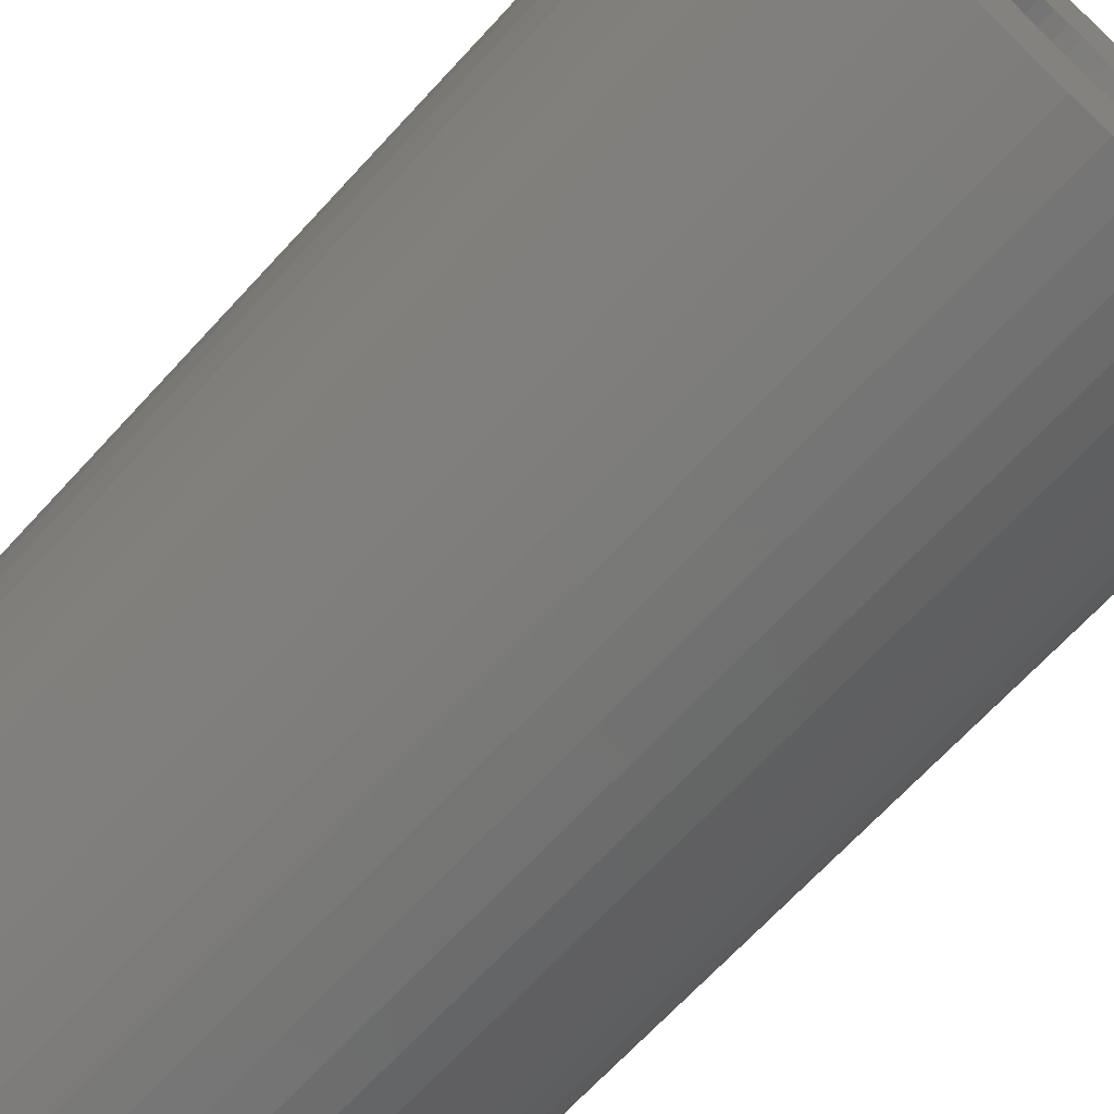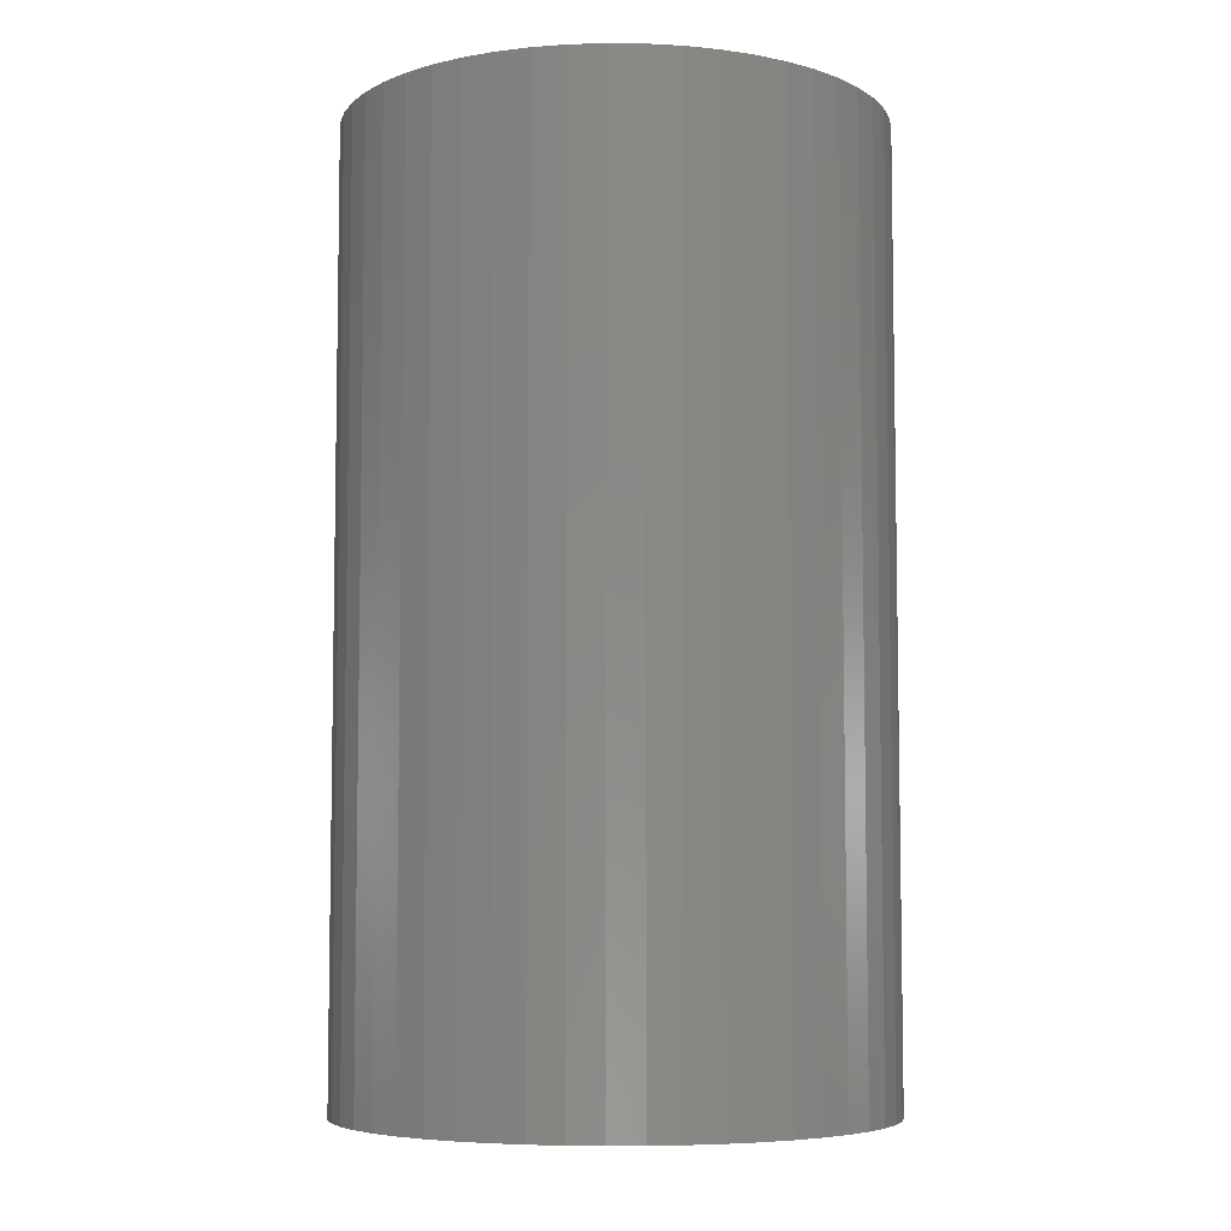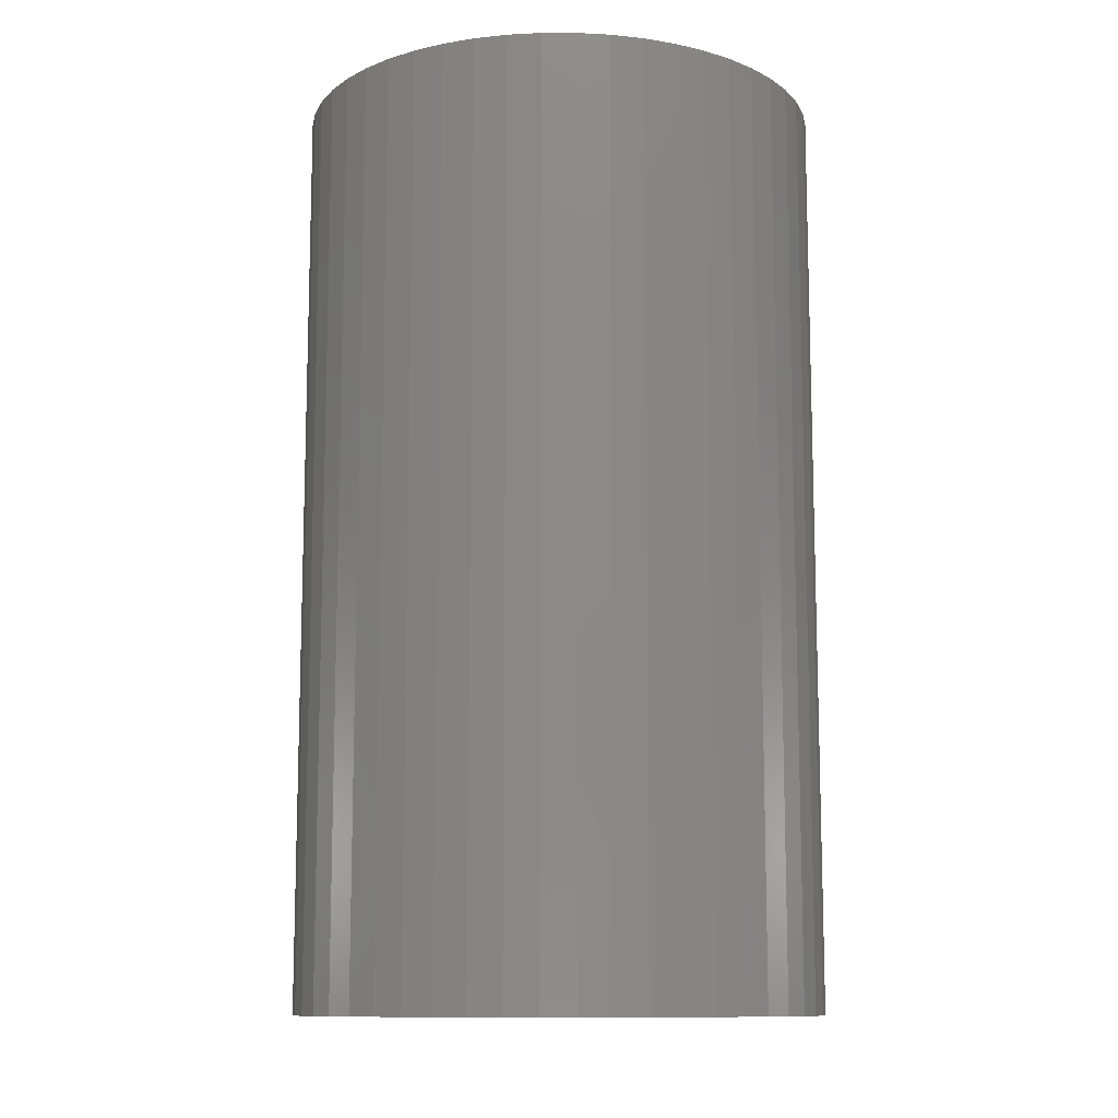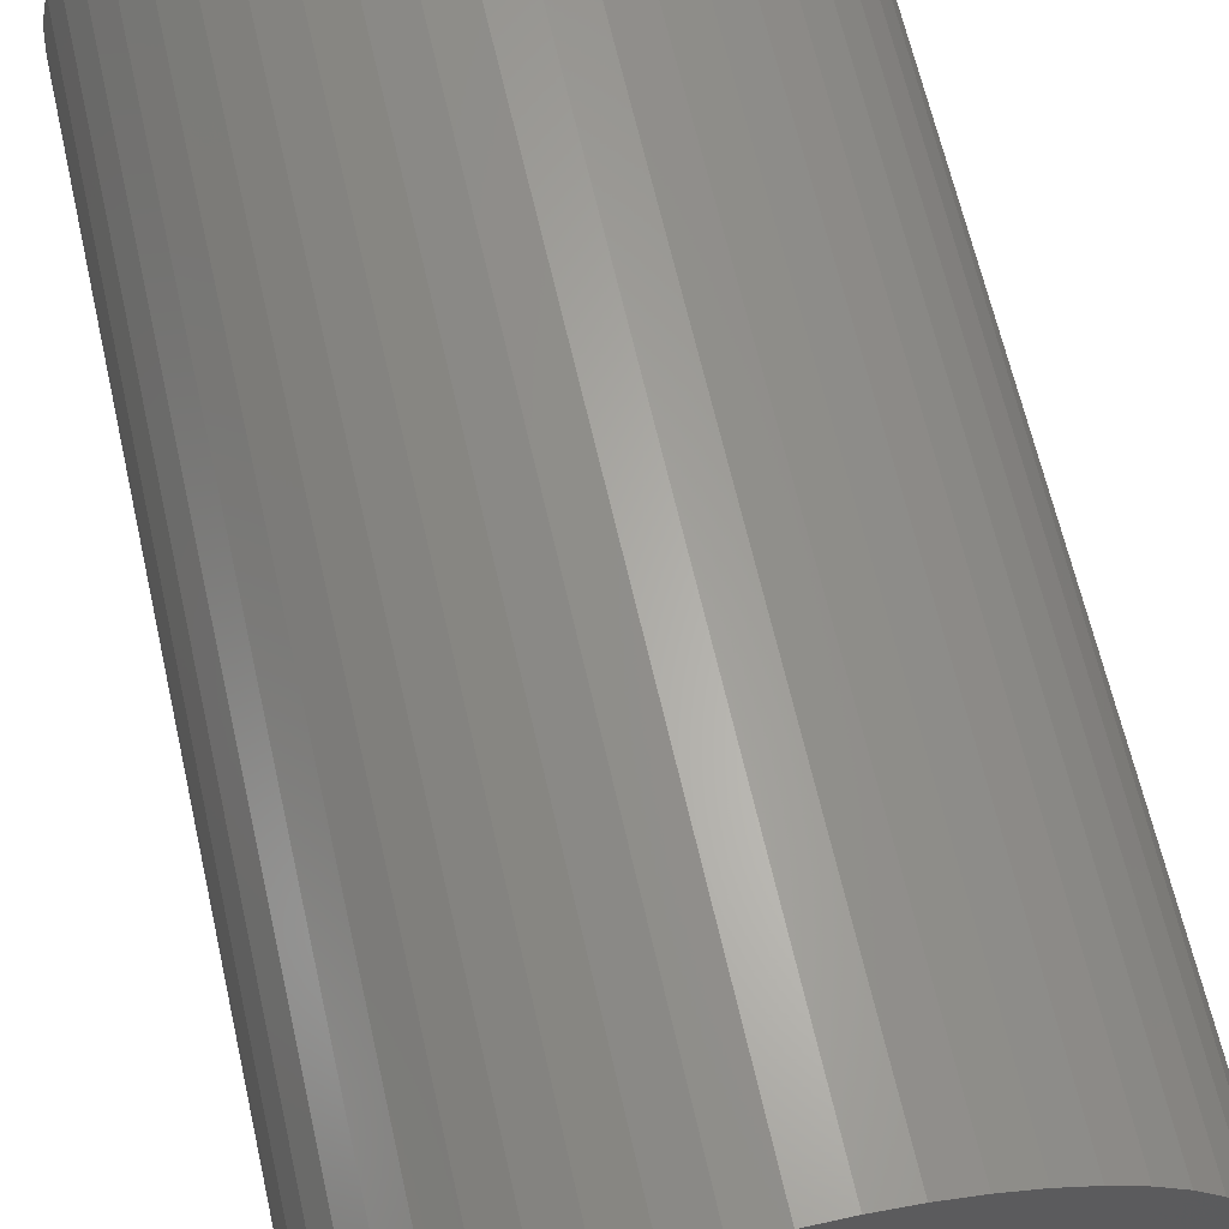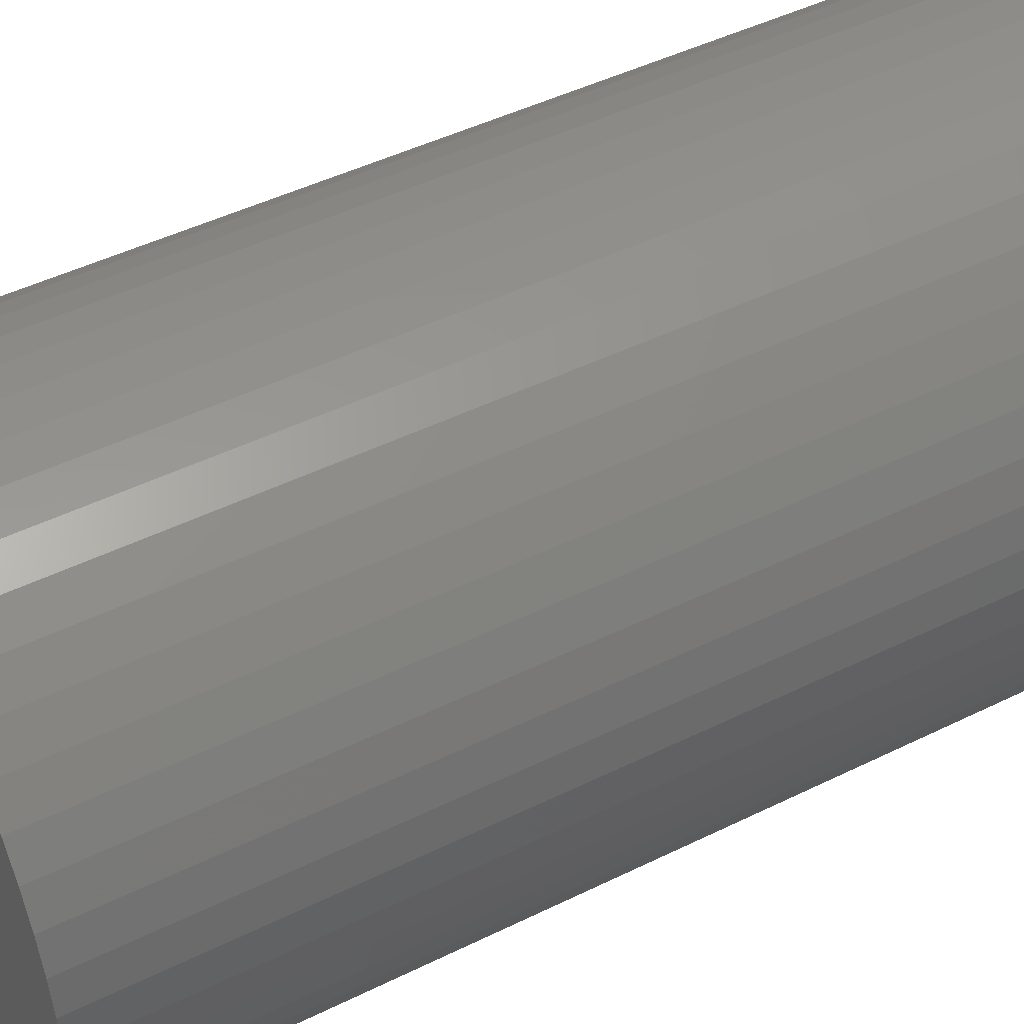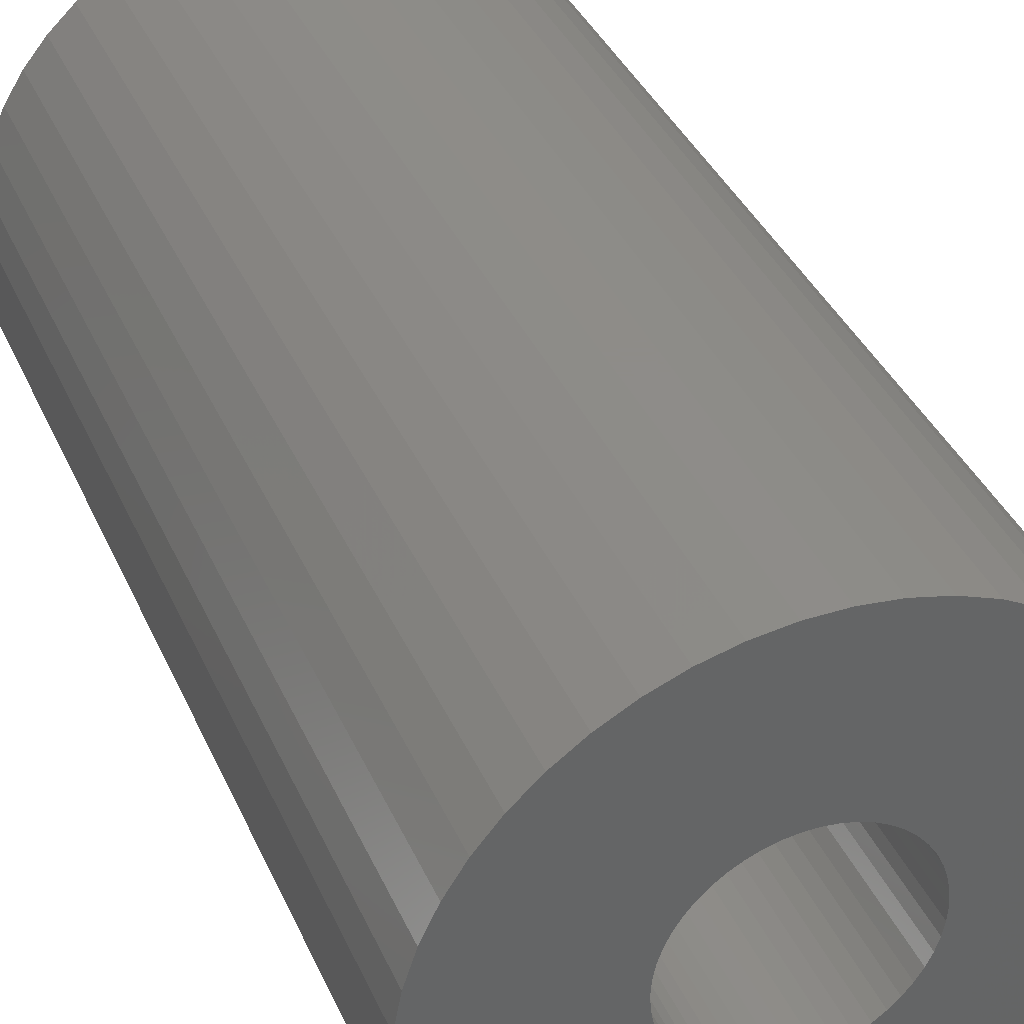
<metadata>
{"format":"stl","ext":"stl","renderer":"f3d","projection":"perspective","resolution":1024,"background":"white","views":[{"elev":-68.1,"azim":137.4,"up":"+Y"},{"elev":-6.3,"azim":-124.3,"up":"+Z"},{"elev":-11.2,"azim":-14.3,"up":"+Z"},{"elev":63.8,"azim":167.3,"up":"+Y"},{"elev":45.8,"azim":60.4,"up":"+Y"},{"elev":37.9,"azim":-22.1,"up":"+Y"}]}
</metadata>
<code>
# stl→obj: 200 verts, 400 faces
v 18.5 0 32.5
v 18.35 2.319 -32.5
v 18.35 2.319 32.5
v 18.5 0 -32.5
v -18.5 0 -32.5
v -18.35 2.319 32.5
v -18.35 2.319 -32.5
v -18.5 0 32.5
v 1.162 18.46 -32.5
v -1.162 18.46 32.5
v 1.162 18.46 32.5
v -1.162 18.46 -32.5
v -1.162 -18.46 -32.5
v 1.162 -18.46 32.5
v -1.162 -18.46 32.5
v 1.162 -18.46 -32.5
v 13.49 12.66 -32.5
v 11.79 14.25 32.5
v 13.49 12.66 32.5
v 11.79 14.25 -32.5
v -11.79 14.25 -32.5
v -13.49 12.66 32.5
v -11.79 14.25 32.5
v -13.49 12.66 -32.5
v -5.717 17.59 -32.5
v -7.877 16.74 32.5
v -5.717 17.59 32.5
v -7.877 16.74 -32.5
v 17.2 6.81 32.5
v 16.21 8.912 -32.5
v 16.21 8.912 32.5
v 17.2 6.81 -32.5
v 14.97 10.87 -32.5
v 14.97 10.87 32.5
v 7.877 16.74 -32.5
v 5.717 17.59 32.5
v 7.877 16.74 32.5
v 5.717 17.59 -32.5
v 9.913 15.62 -32.5
v 9.913 15.62 32.5
v -17.2 6.81 -32.5
v -16.21 8.912 32.5
v -16.21 8.912 -32.5
v -17.2 6.81 32.5
v -14.97 10.87 -32.5
v -14.97 10.87 32.5
v -17.92 4.601 -32.5
v -17.92 4.601 32.5
v -3.467 18.17 -32.5
v -3.467 18.17 32.5
v 3.467 -18.17 32.5
v 3.467 -18.17 -32.5
v 17.92 4.601 32.5
v 17.92 4.601 -32.5
v 3.467 18.17 32.5
v 3.467 18.17 -32.5
v 7 0 32.5
v 6.945 0.8773 32.5
v 18.35 -2.319 32.5
v 6.78 1.741 32.5
v 6.945 -0.8773 32.5
v 6.508 2.577 32.5
v 17.92 -4.601 32.5
v 6.134 3.372 32.5
v 6.78 -1.741 32.5
v 5.663 4.114 32.5
v 17.2 -6.81 32.5
v 5.103 4.792 32.5
v 6.508 -2.577 32.5
v 4.462 5.394 32.5
v 16.21 -8.912 32.5
v 3.751 5.91 32.5
v 6.134 -3.372 32.5
v 14.97 -10.87 32.5
v 2.98 6.334 32.5
v 2.163 6.657 32.5
v 1.312 6.876 32.5
v 0.4395 6.986 32.5
v -0.4395 6.986 32.5
v -1.312 6.876 32.5
v -2.163 6.657 32.5
v -2.98 6.334 32.5
v -3.751 5.91 32.5
v -9.913 15.62 32.5
v -4.462 5.394 32.5
v -5.103 4.792 32.5
v -5.663 4.114 32.5
v -6.134 3.372 32.5
v 5.663 -4.114 32.5
v 13.49 -12.66 32.5
v 5.103 -4.792 32.5
v 11.79 -14.25 32.5
v 4.462 -5.394 32.5
v 9.913 -15.62 32.5
v 3.751 -5.91 32.5
v 7.877 -16.74 32.5
v 2.98 -6.334 32.5
v 5.717 -17.59 32.5
v 2.163 -6.657 32.5
v 1.312 -6.876 32.5
v 0.4395 -6.986 32.5
v -0.4395 -6.986 32.5
v -1.312 -6.876 32.5
v -3.467 -18.17 32.5
v -2.163 -6.657 32.5
v -5.717 -17.59 32.5
v -2.98 -6.334 32.5
v -7.877 -16.74 32.5
v -3.751 -5.91 32.5
v -9.913 -15.62 32.5
v -4.462 -5.394 32.5
v -11.79 -14.25 32.5
v -5.103 -4.792 32.5
v -13.49 -12.66 32.5
v -5.663 -4.114 32.5
v -14.97 -10.87 32.5
v -6.134 -3.372 32.5
v -16.21 -8.912 32.5
v -6.508 -2.577 32.5
v -17.2 -6.81 32.5
v -6.78 -1.741 32.5
v -17.92 -4.601 32.5
v -6.945 -0.8773 32.5
v -18.35 -2.319 32.5
v -7 0 32.5
v -6.508 2.577 32.5
v -6.78 1.741 32.5
v -6.945 0.8773 32.5
v -9.913 15.62 -32.5
v 18.35 -2.319 -32.5
v 14.97 -10.87 -32.5
v 13.49 -12.66 -32.5
v 17.92 -4.601 -32.5
v 17.2 -6.81 -32.5
v -16.21 -8.912 -32.5
v -17.2 -6.81 -32.5
v 7 0 -32.5
v 6.945 -0.8773 -32.5
v 6.78 -1.741 -32.5
v 6.945 0.8773 -32.5
v 6.508 -2.577 -32.5
v 16.21 -8.912 -32.5
v 6.134 -3.372 -32.5
v 6.78 1.741 -32.5
v 5.663 -4.114 -32.5
v 5.103 -4.792 -32.5
v 11.79 -14.25 -32.5
v 6.508 2.577 -32.5
v 4.462 -5.394 -32.5
v 9.913 -15.62 -32.5
v 3.751 -5.91 -32.5
v 7.877 -16.74 -32.5
v 6.134 3.372 -32.5
v 2.98 -6.334 -32.5
v 5.717 -17.59 -32.5
v 2.163 -6.657 -32.5
v 1.312 -6.876 -32.5
v 0.4395 -6.986 -32.5
v -0.4395 -6.986 -32.5
v -1.312 -6.876 -32.5
v -3.467 -18.17 -32.5
v -2.163 -6.657 -32.5
v -5.717 -17.59 -32.5
v -2.98 -6.334 -32.5
v -7.877 -16.74 -32.5
v -3.751 -5.91 -32.5
v -9.913 -15.62 -32.5
v -4.462 -5.394 -32.5
v -11.79 -14.25 -32.5
v -5.103 -4.792 -32.5
v -13.49 -12.66 -32.5
v -5.663 -4.114 -32.5
v -14.97 -10.87 -32.5
v -6.134 -3.372 -32.5
v 5.663 4.114 -32.5
v 5.103 4.792 -32.5
v 4.462 5.394 -32.5
v 3.751 5.91 -32.5
v 2.98 6.334 -32.5
v 2.163 6.657 -32.5
v 1.312 6.876 -32.5
v 0.4395 6.986 -32.5
v -0.4395 6.986 -32.5
v -1.312 6.876 -32.5
v -2.163 6.657 -32.5
v -2.98 6.334 -32.5
v -3.751 5.91 -32.5
v -4.462 5.394 -32.5
v -5.103 4.792 -32.5
v -5.663 4.114 -32.5
v -6.134 3.372 -32.5
v -6.508 2.577 -32.5
v -6.78 1.741 -32.5
v -6.945 0.8773 -32.5
v -7 0 -32.5
v -6.508 -2.577 -32.5
v -6.78 -1.741 -32.5
v -17.92 -4.601 -32.5
v -6.945 -0.8773 -32.5
v -18.35 -2.319 -32.5
f 1 2 3
f 2 1 4
f 5 6 7
f 6 5 8
f 9 10 11
f 10 9 12
f 13 14 15
f 14 13 16
f 17 18 19
f 18 17 20
f 21 22 23
f 22 21 24
f 25 26 27
f 26 25 28
f 29 30 31
f 30 29 32
f 31 33 34
f 33 31 30
f 35 36 37
f 36 35 38
f 39 37 40
f 37 39 35
f 41 42 43
f 42 41 44
f 45 22 24
f 22 45 46
f 47 44 41
f 44 47 48
f 49 27 50
f 27 49 25
f 16 51 14
f 51 16 52
f 53 32 29
f 32 53 54
f 3 54 53
f 54 3 2
f 34 17 19
f 17 34 33
f 38 55 36
f 55 38 56
f 56 11 55
f 11 56 9
f 20 40 18
f 40 20 39
f 43 46 45
f 46 43 42
f 7 48 47
f 48 7 6
f 57 1 3
f 58 3 53
f 1 57 59
f 60 53 29
f 61 59 57
f 62 29 31
f 59 61 63
f 64 31 34
f 65 63 61
f 66 34 19
f 63 65 67
f 68 19 18
f 69 67 65
f 70 18 40
f 67 69 71
f 72 40 37
f 73 71 69
f 71 73 74
f 3 58 57
f 53 60 58
f 29 62 60
f 31 64 62
f 75 37 36
f 34 66 64
f 19 68 66
f 18 70 68
f 40 72 70
f 76 36 55
f 37 75 72
f 36 76 75
f 55 77 76
f 11 77 55
f 11 78 77
f 11 79 78
f 10 79 11
f 10 80 79
f 50 80 10
f 80 50 81
f 27 81 50
f 81 27 82
f 26 82 27
f 82 26 83
f 84 83 26
f 83 84 85
f 23 85 84
f 85 23 86
f 22 86 23
f 86 22 87
f 87 46 88
f 46 87 22
f 89 74 73
f 74 89 90
f 91 90 89
f 90 91 92
f 93 92 91
f 92 93 94
f 95 94 93
f 94 95 96
f 97 96 95
f 96 97 98
f 99 98 97
f 98 99 51
f 100 51 99
f 100 14 51
f 101 14 100
f 102 14 101
f 102 15 14
f 103 15 102
f 104 103 105
f 106 105 107
f 103 104 15
f 108 107 109
f 110 109 111
f 112 111 113
f 114 113 115
f 105 106 104
f 116 115 117
f 118 117 119
f 120 119 121
f 122 121 123
f 107 108 106
f 124 123 125
f 42 88 46
f 88 42 126
f 109 110 108
f 44 126 42
f 111 112 110
f 126 44 127
f 113 114 112
f 48 127 44
f 115 116 114
f 127 48 128
f 117 118 116
f 6 128 48
f 119 120 118
f 128 6 125
f 121 122 120
f 8 125 6
f 123 124 122
f 125 8 124
f 28 84 26
f 84 28 129
f 129 23 84
f 23 129 21
f 12 50 10
f 50 12 49
f 59 4 1
f 4 59 130
f 90 131 74
f 131 90 132
f 67 133 63
f 133 67 134
f 63 130 59
f 130 63 133
f 135 120 136
f 120 135 118
f 137 4 130
f 138 130 133
f 4 137 2
f 139 133 134
f 140 2 137
f 141 134 142
f 2 140 54
f 143 142 131
f 144 54 140
f 145 131 132
f 54 144 32
f 146 132 147
f 148 32 144
f 149 147 150
f 32 148 30
f 151 150 152
f 153 30 148
f 30 153 33
f 130 138 137
f 133 139 138
f 134 141 139
f 142 143 141
f 154 152 155
f 131 145 143
f 132 146 145
f 147 149 146
f 150 151 149
f 156 155 52
f 152 154 151
f 155 156 154
f 52 157 156
f 16 157 52
f 16 158 157
f 16 159 158
f 13 159 16
f 13 160 159
f 161 160 13
f 160 161 162
f 163 162 161
f 162 163 164
f 165 164 163
f 164 165 166
f 167 166 165
f 166 167 168
f 169 168 167
f 168 169 170
f 171 170 169
f 170 171 172
f 172 173 174
f 173 172 171
f 175 33 153
f 33 175 17
f 176 17 175
f 17 176 20
f 177 20 176
f 20 177 39
f 178 39 177
f 39 178 35
f 179 35 178
f 35 179 38
f 180 38 179
f 38 180 56
f 181 56 180
f 181 9 56
f 182 9 181
f 183 9 182
f 183 12 9
f 184 12 183
f 49 184 185
f 25 185 186
f 184 49 12
f 28 186 187
f 129 187 188
f 21 188 189
f 24 189 190
f 185 25 49
f 45 190 191
f 43 191 192
f 41 192 193
f 47 193 194
f 186 28 25
f 7 194 195
f 135 174 173
f 174 135 196
f 187 129 28
f 136 196 135
f 188 21 129
f 196 136 197
f 189 24 21
f 198 197 136
f 190 45 24
f 197 198 199
f 191 43 45
f 200 199 198
f 192 41 43
f 199 200 195
f 193 47 41
f 5 195 200
f 194 7 47
f 195 5 7
f 152 94 96
f 94 152 150
f 147 90 92
f 90 147 132
f 74 142 71
f 142 74 131
f 136 122 198
f 122 136 120
f 155 96 98
f 96 155 152
f 52 98 51
f 98 52 155
f 71 134 67
f 134 71 142
f 161 15 104
f 15 161 13
f 165 106 108
f 106 165 163
f 163 104 106
f 104 163 161
f 171 116 173
f 116 171 114
f 171 112 114
f 112 171 169
f 198 124 200
f 124 198 122
f 200 8 5
f 8 200 124
f 150 92 94
f 92 150 147
f 173 118 135
f 118 173 116
f 167 108 110
f 108 167 165
f 169 110 112
f 110 169 167
f 127 192 126
f 192 127 193
f 153 66 175
f 66 153 64
f 180 75 76
f 75 180 179
f 186 81 82
f 81 186 185
f 126 191 88
f 191 126 192
f 138 57 137
f 57 138 61
f 177 68 70
f 68 177 176
f 183 78 79
f 78 183 182
f 179 72 75
f 72 179 178
f 87 189 86
f 189 87 190
f 185 80 81
f 80 185 184
f 189 85 86
f 85 189 188
f 143 69 141
f 69 143 73
f 168 113 111
f 113 168 170
f 117 196 119
f 196 117 174
f 151 97 95
f 97 151 154
f 175 68 176
f 68 175 66
f 181 76 77
f 76 181 180
f 182 77 78
f 77 182 181
f 178 70 72
f 70 178 177
f 125 194 128
f 194 125 195
f 88 190 87
f 190 88 191
f 184 79 80
f 79 184 183
f 188 83 85
f 83 188 187
f 187 82 83
f 82 187 186
f 137 58 140
f 58 137 57
f 146 89 145
f 89 146 91
f 115 174 117
f 174 115 172
f 157 101 100
f 101 157 158
f 148 64 153
f 64 148 62
f 144 62 148
f 62 144 60
f 140 60 144
f 60 140 58
f 128 193 127
f 193 128 194
f 139 61 138
f 61 139 65
f 145 73 143
f 73 145 89
f 164 109 107
f 109 164 166
f 158 102 101
f 102 158 159
f 123 195 125
f 195 123 199
f 119 197 121
f 197 119 196
f 113 172 115
f 172 113 170
f 154 99 97
f 99 154 156
f 156 100 99
f 100 156 157
f 146 93 91
f 93 146 149
f 141 65 139
f 65 141 69
f 159 103 102
f 103 159 160
f 160 105 103
f 105 160 162
f 121 199 123
f 199 121 197
f 149 95 93
f 95 149 151
f 166 111 109
f 111 166 168
f 162 107 105
f 107 162 164

</code>
